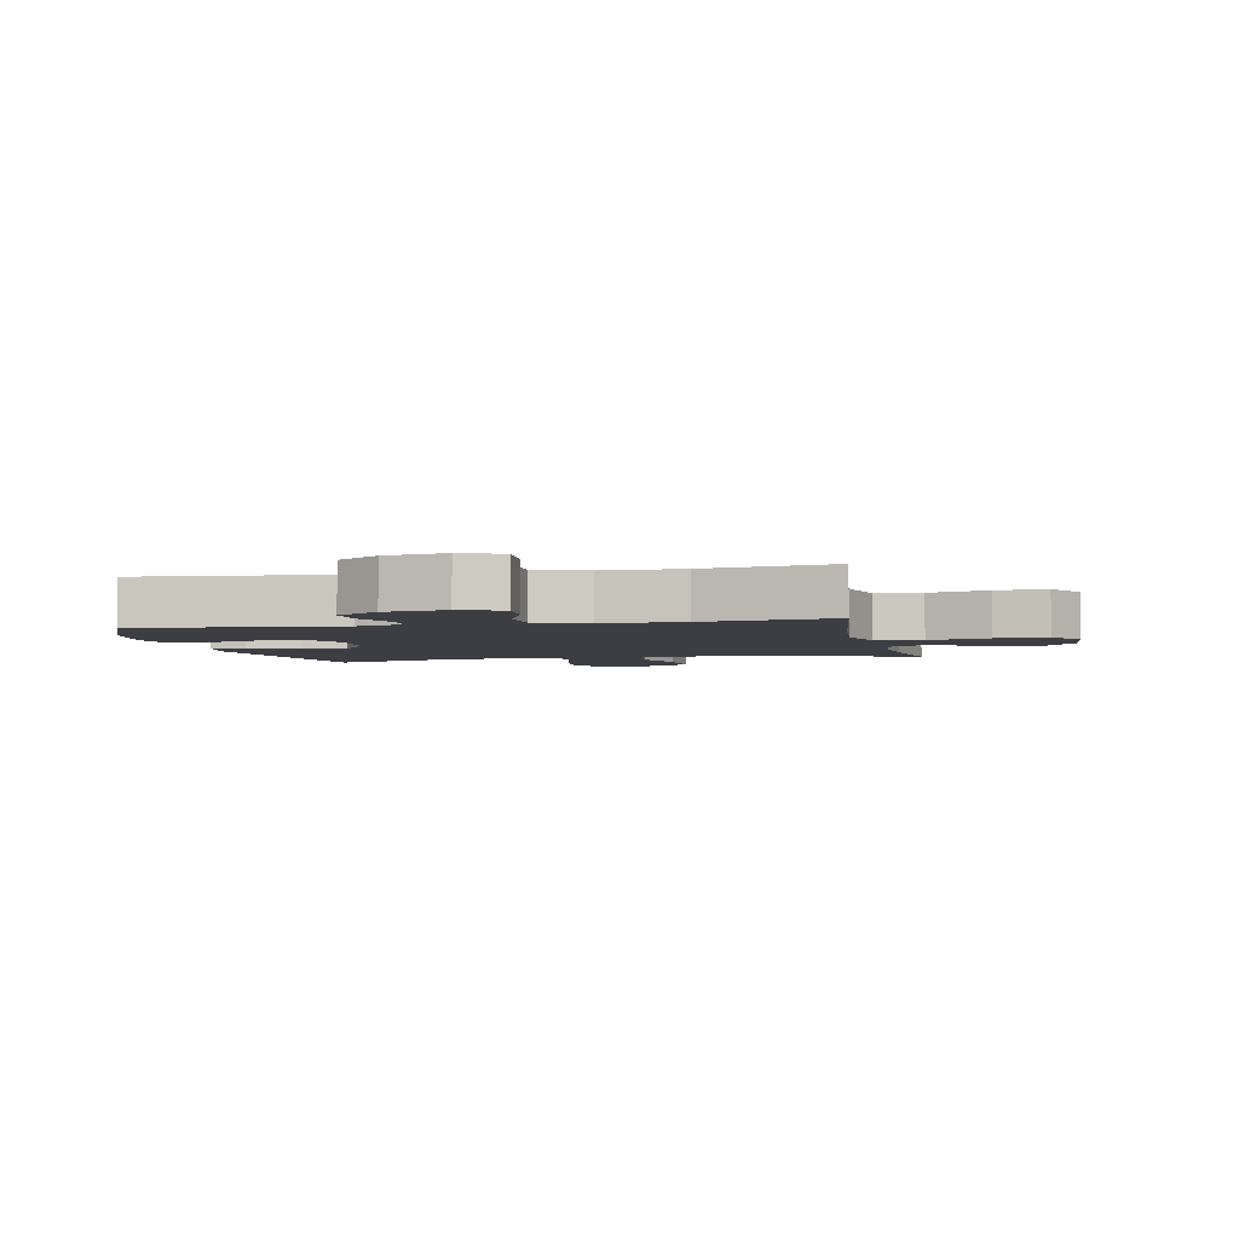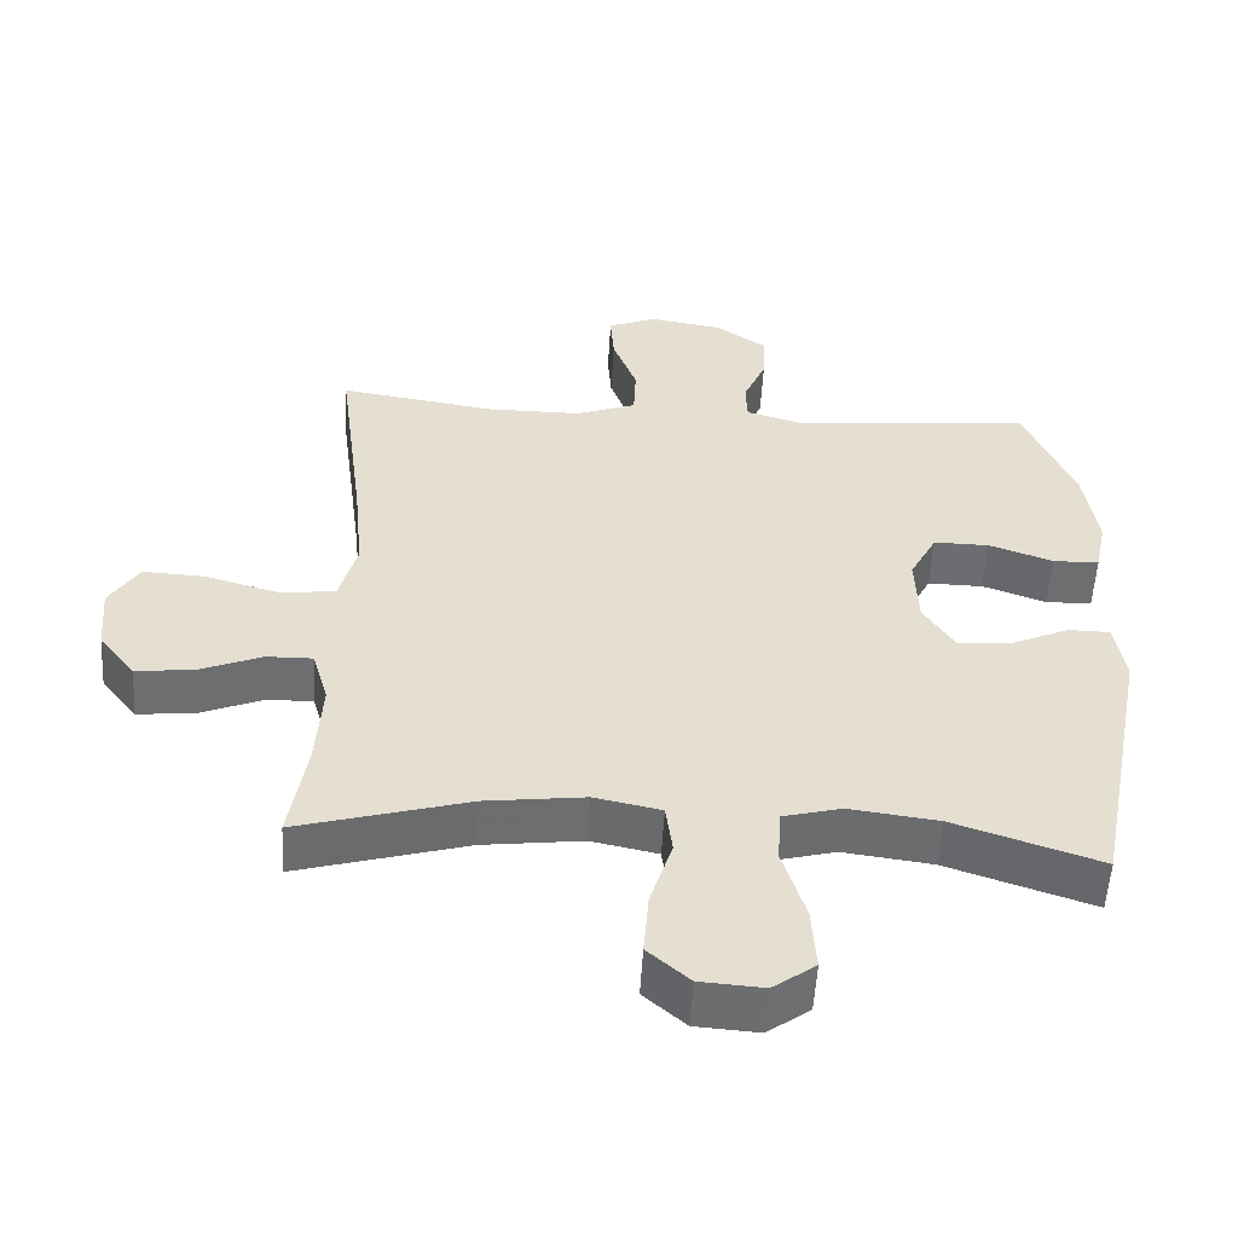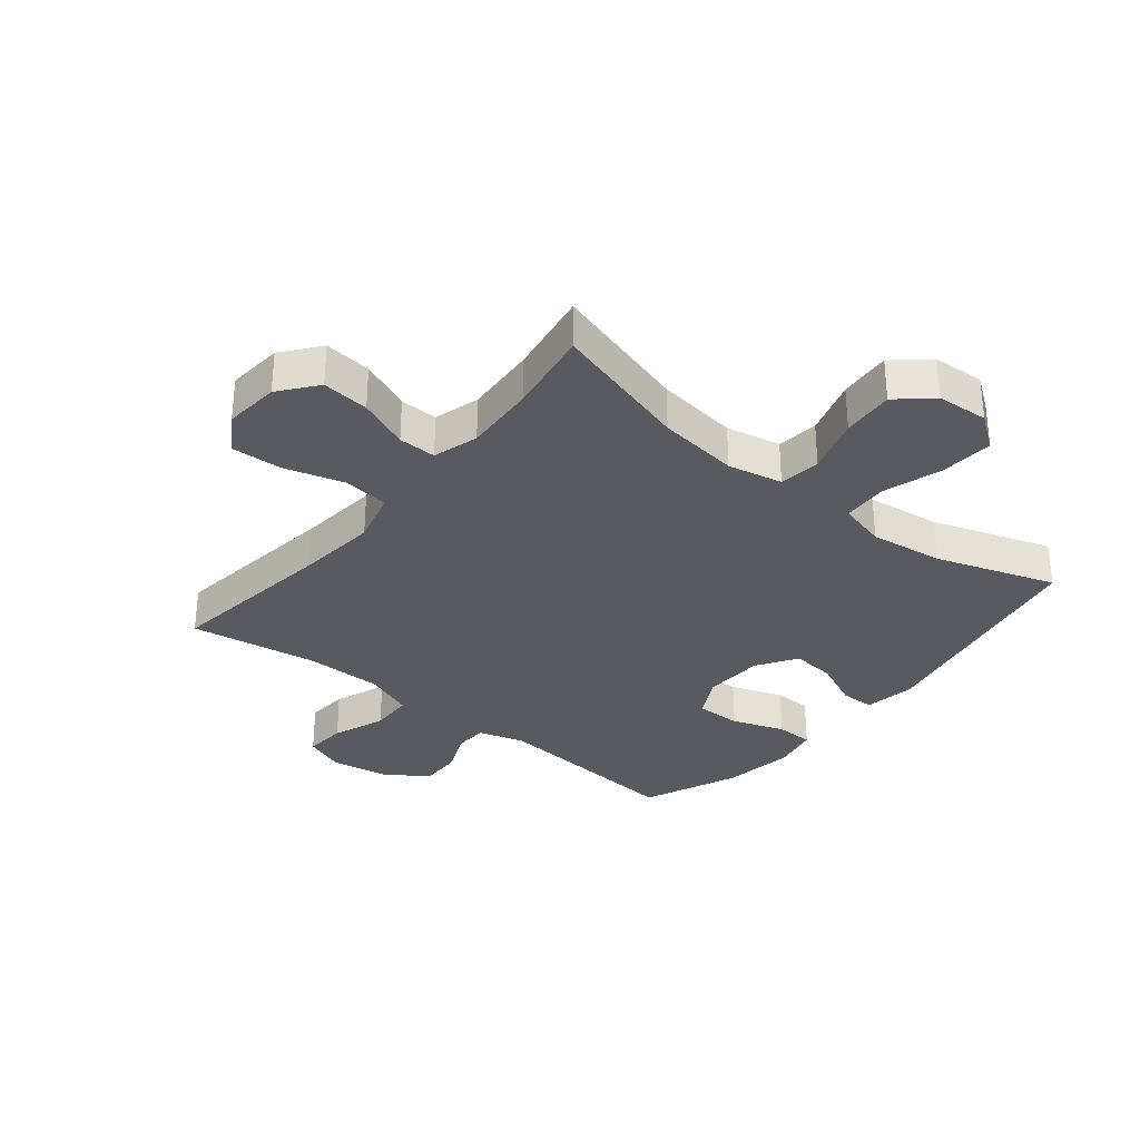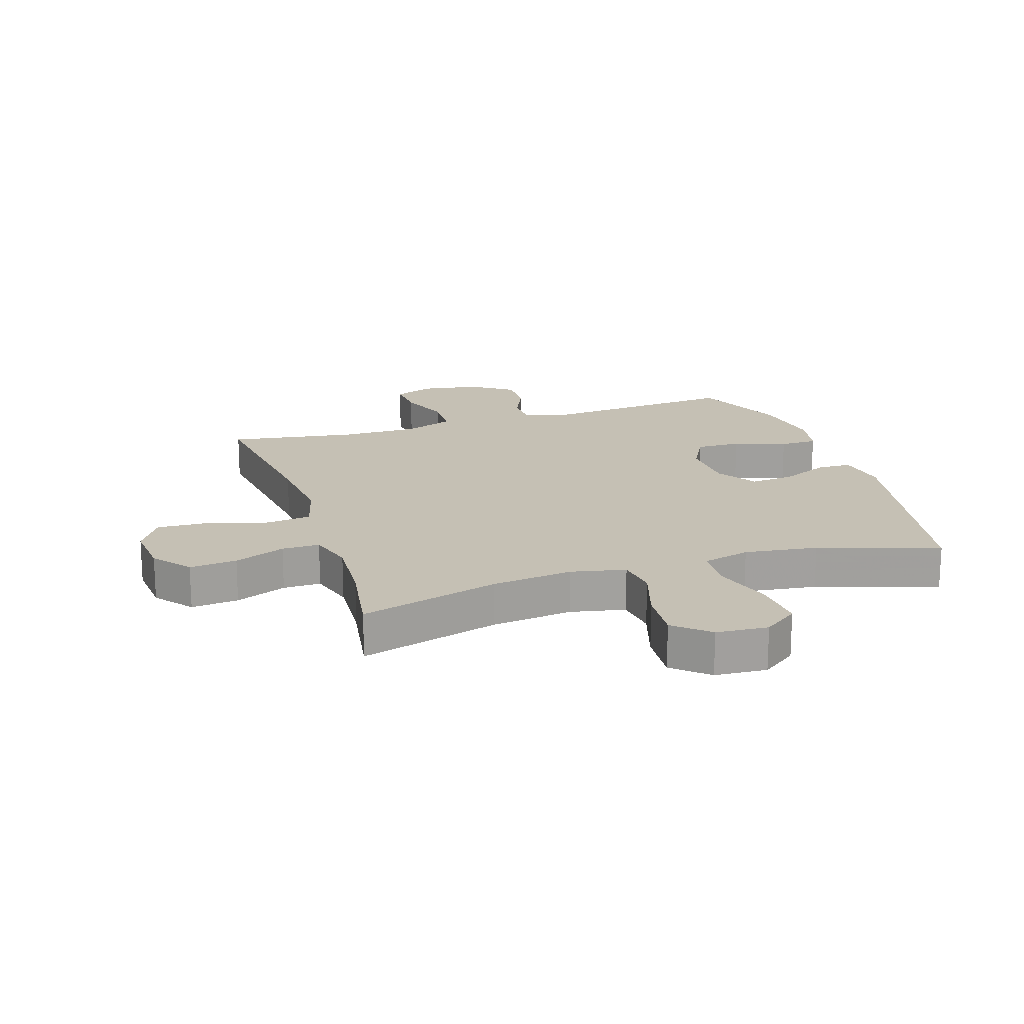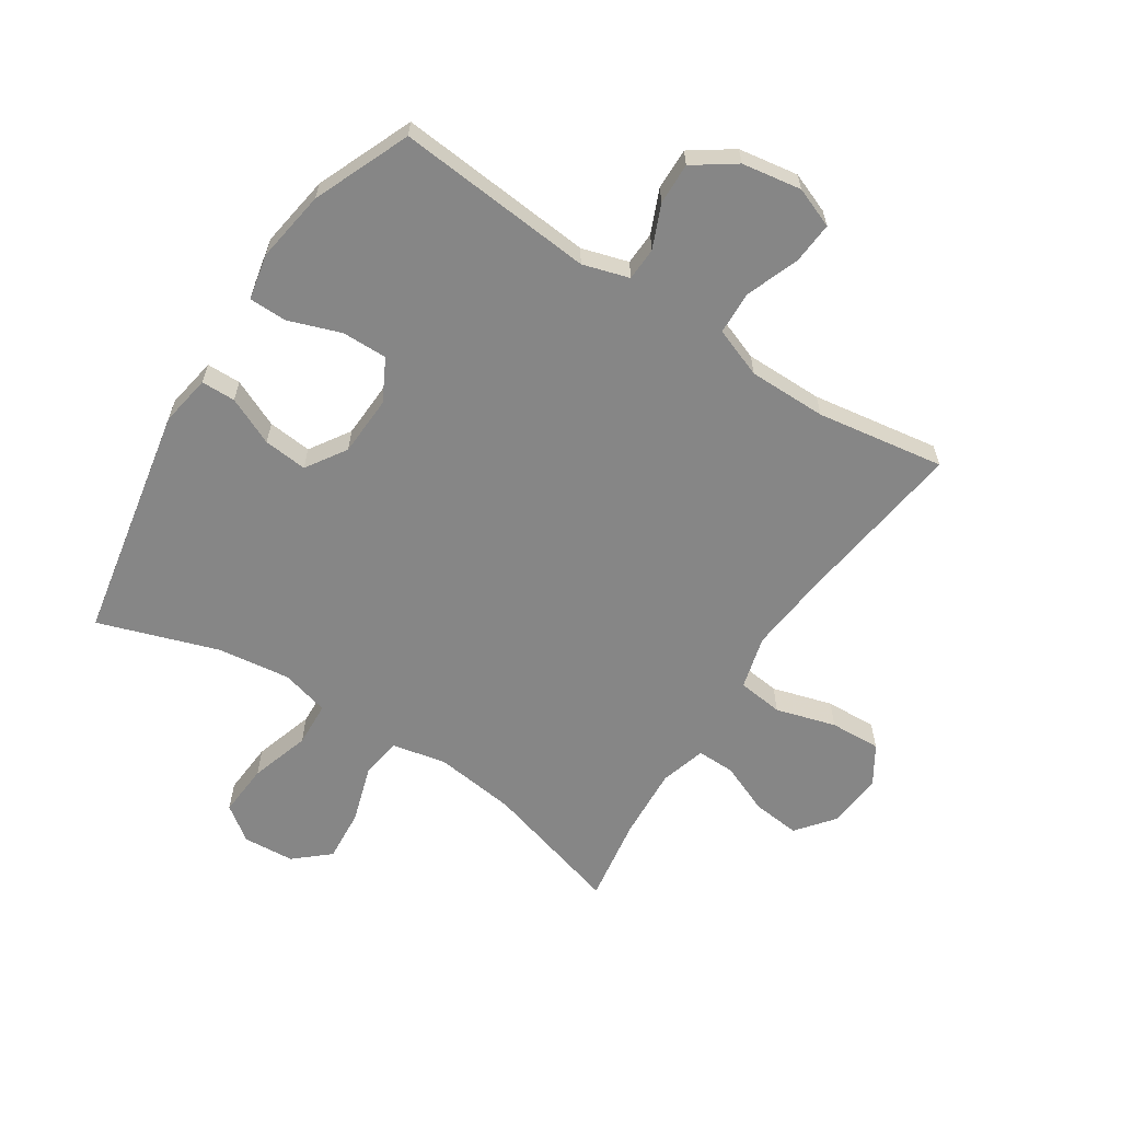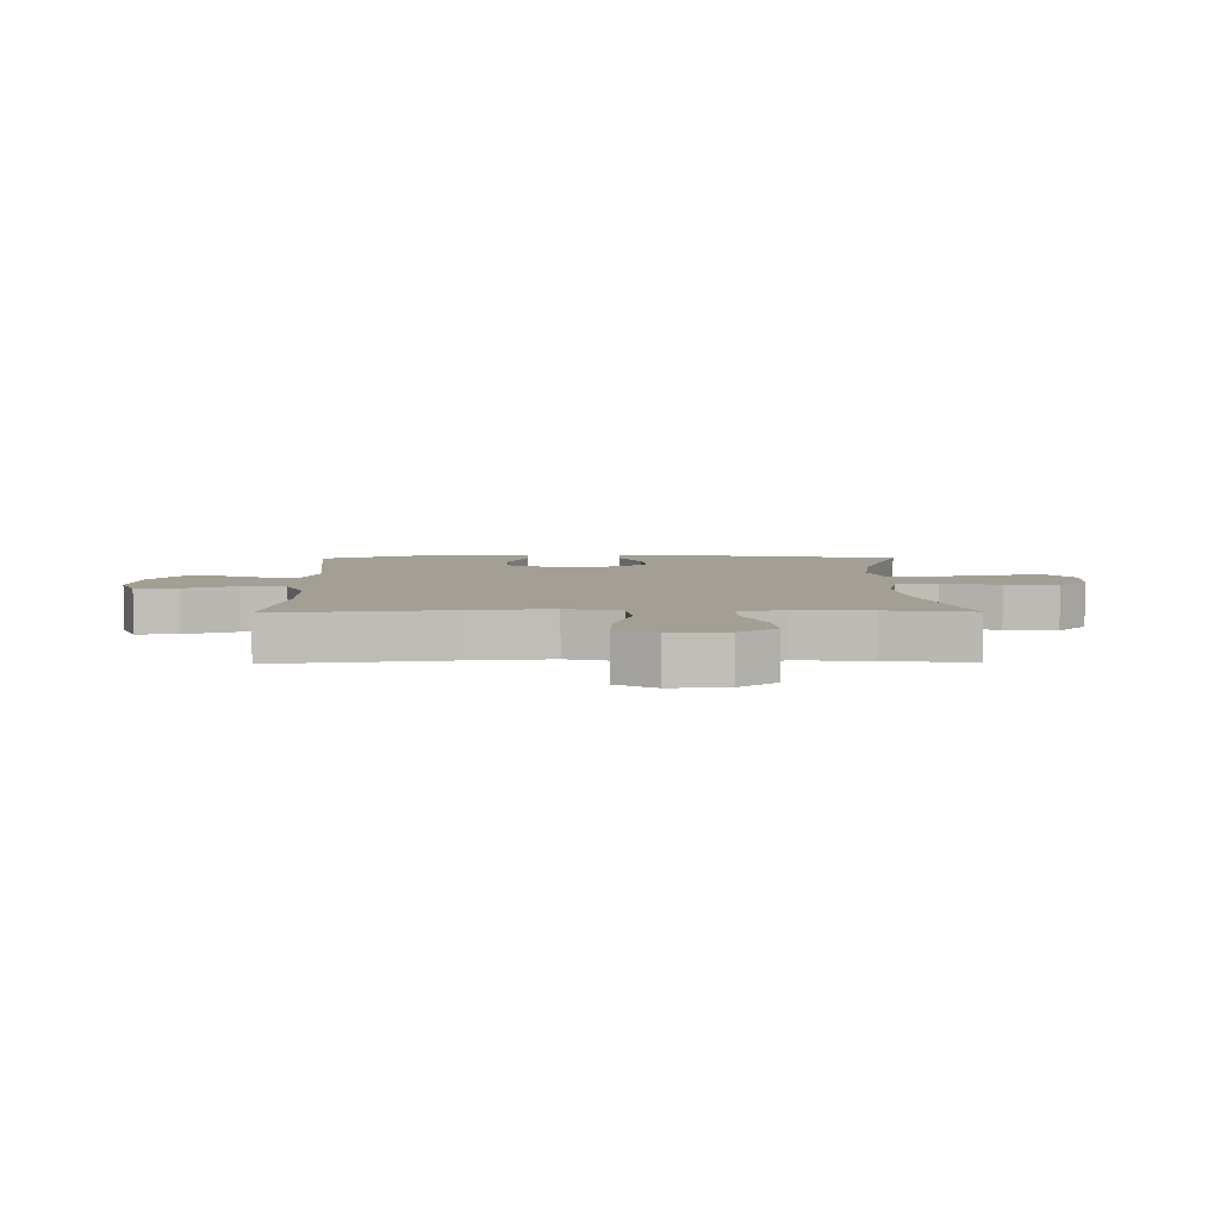
<metadata>
{"format":"obj","ext":"obj","renderer":"f3d","projection":"perspective","resolution":1024,"background":"white","views":[{"elev":-3.7,"azim":11.9,"up":"+Y"},{"elev":-54.1,"azim":176.7,"up":"+Z"},{"elev":-31.9,"azim":140.9,"up":"+Y"},{"elev":18.4,"azim":162.1,"up":"+Y"},{"elev":-62.0,"azim":-33.1,"up":"+Y"},{"elev":5.4,"azim":89.2,"up":"+Y"}]}
</metadata>
<code>
v -0.5 0.07 -0.5
v -0.577 0.07 -0.106
v -0.563 0.07 -0.021
v -0.506 0.07 -0.02
v -0.426 0.07 -0.056
v -0.353 0.07 -0.063
v -0.31 0.07 0.004
v -0.306 0.07 0.104
v -0.343 0.07 0.174
v -0.419 0.07 0.173
v -0.506 0.07 0.142
v -0.569 0.07 0.143
v -0.585 0.07 0.219
v -0.567 0.07 0.339
v -0.5 0.07 0.5
v -0.171 0.07 0.471
v -0.094 0.07 0.494
v -0.092 0.07 0.549
v -0.123 0.07 0.621
v -0.125 0.07 0.69
v -0.056 0.07 0.738
v 0.043 0.07 0.754
v 0.11 0.07 0.728
v 0.105 0.07 0.658
v 0.072 0.07 0.57
v 0.075 0.07 0.498
v 0.158 0.07 0.467
v 0.288 0.07 0.467
v 0.5 0.07 0.5
v 0.463 0.07 0.214
v 0.45 0.07 0.079
v 0.474 0.07 -0.01
v 0.55 0.07 -0.019
v 0.65 0.07 0.01
v 0.735 0.07 0.014
v 0.775 0.07 -0.05
v 0.767 0.07 -0.143
v 0.718 0.07 -0.205
v 0.639 0.07 -0.197
v 0.554 0.07 -0.162
v 0.491 0.07 -0.161
v 0.469 0.07 -0.237
v 0.477 0.07 -0.358
v 0.5 0.07 -0.5
v 0.268 0.07 -0.434
v 0.132 0.07 -0.417
v 0.041 0.07 -0.436
v 0.032 0.07 -0.505
v 0.062 0.07 -0.6
v 0.069 0.07 -0.687
v 0.012 0.07 -0.737
v -0.074 0.07 -0.743
v -0.132 0.07 -0.701
v -0.126 0.07 -0.613
v -0.095 0.07 -0.513
v -0.099 0.07 -0.438
v -0.179 0.07 -0.417
v -0.301 0.07 -0.433
v -0.5 0 -0.5
v -0.577 0 -0.106
v -0.563 0 -0.021
v -0.506 0 -0.02
v -0.426 0 -0.056
v -0.353 0 -0.063
v -0.31 0 0.004
v -0.306 0 0.104
v -0.343 0 0.174
v -0.419 0 0.173
v -0.506 0 0.142
v -0.569 0 0.143
v -0.585 0 0.219
v -0.567 0 0.339
v -0.5 0 0.5
v -0.171 0 0.471
v -0.094 0 0.494
v -0.092 0 0.549
v -0.123 0 0.621
v -0.125 0 0.69
v -0.056 0 0.738
v 0.043 0 0.754
v 0.11 0 0.728
v 0.105 0 0.658
v 0.072 0 0.57
v 0.075 0 0.498
v 0.158 0 0.467
v 0.288 0 0.467
v 0.5 0 0.5
v 0.463 0 0.214
v 0.45 0 0.079
v 0.474 0 -0.01
v 0.55 0 -0.019
v 0.65 0 0.01
v 0.735 0 0.014
v 0.775 0 -0.05
v 0.767 0 -0.143
v 0.718 0 -0.205
v 0.639 0 -0.197
v 0.554 0 -0.162
v 0.491 0 -0.161
v 0.469 0 -0.237
v 0.477 0 -0.358
v 0.5 0 -0.5
v 0.268 0 -0.434
v 0.132 0 -0.417
v 0.041 0 -0.436
v 0.032 0 -0.505
v 0.062 0 -0.6
v 0.069 0 -0.687
v 0.012 0 -0.737
v -0.074 0 -0.743
v -0.132 0 -0.701
v -0.126 0 -0.613
v -0.095 0 -0.513
v -0.099 0 -0.438
v -0.179 0 -0.417
v -0.301 0 -0.433
f 53 54 55
f 52 53 55
f 51 52 55
f 50 51 55
f 49 50 55
f 48 49 55
f 47 48 55 56
f 46 47 56 57
f 43 44 45
f 42 43 45 46
f 41 42 46 57
f 38 39 40
f 37 38 40
f 36 37 40
f 35 36 40
f 34 35 40
f 33 34 40
f 32 33 40 41
f 41 57 58
f 32 41 58
f 31 32 58
f 28 29 30
f 31 58 1
f 30 31 1
f 28 30 1
f 27 28 1
f 23 24 25
f 22 23 25
f 21 22 25
f 20 21 25
f 19 20 25
f 18 19 25
f 17 18 25 26
f 14 15 16
f 13 14 16
f 12 13 16
f 11 12 16
f 10 11 16
f 17 26 27
f 16 17 27
f 10 16 27
f 9 10 27
f 3 4 5
f 2 3 5
f 1 2 5
f 1 5 6
f 27 1 6 7
f 8 9 27
f 7 8 27
f 113 112 111
f 113 111 110
f 113 110 109
f 113 109 108
f 113 108 107
f 113 107 106
f 114 113 106 105
f 115 114 105 104
f 103 102 101
f 104 103 101 100
f 115 104 100 99
f 98 97 96
f 98 96 95
f 98 95 94
f 98 94 93
f 98 93 92
f 98 92 91
f 99 98 91 90
f 116 115 99
f 116 99 90
f 116 90 89
f 88 87 86
f 59 116 89
f 59 89 88
f 59 88 86
f 59 86 85
f 83 82 81
f 83 81 80
f 83 80 79
f 83 79 78
f 83 78 77
f 83 77 76
f 84 83 76 75
f 74 73 72
f 74 72 71
f 74 71 70
f 74 70 69
f 74 69 68
f 85 84 75
f 85 75 74
f 85 74 68
f 85 68 67
f 63 62 61
f 63 61 60
f 63 60 59
f 64 63 59
f 65 64 59 85
f 85 67 66
f 85 66 65
f 1 59 60 2
f 2 60 61 3
f 3 61 62 4
f 4 62 63 5
f 5 63 64 6
f 6 64 65 7
f 7 65 66 8
f 8 66 67 9
f 9 67 68 10
f 10 68 69 11
f 11 69 70 12
f 12 70 71 13
f 13 71 72 14
f 14 72 73 15
f 15 73 74 16
f 16 74 75 17
f 17 75 76 18
f 18 76 77 19
f 19 77 78 20
f 20 78 79 21
f 21 79 80 22
f 22 80 81 23
f 23 81 82 24
f 24 82 83 25
f 25 83 84 26
f 26 84 85 27
f 27 85 86 28
f 28 86 87 29
f 29 87 88 30
f 30 88 89 31
f 31 89 90 32
f 32 90 91 33
f 33 91 92 34
f 34 92 93 35
f 35 93 94 36
f 36 94 95 37
f 37 95 96 38
f 38 96 97 39
f 39 97 98 40
f 40 98 99 41
f 41 99 100 42
f 42 100 101 43
f 43 101 102 44
f 44 102 103 45
f 45 103 104 46
f 46 104 105 47
f 47 105 106 48
f 48 106 107 49
f 49 107 108 50
f 50 108 109 51
f 51 109 110 52
f 52 110 111 53
f 53 111 112 54
f 54 112 113 55
f 55 113 114 56
f 56 114 115 57
f 57 115 116 58
f 58 116 59 1

</code>
